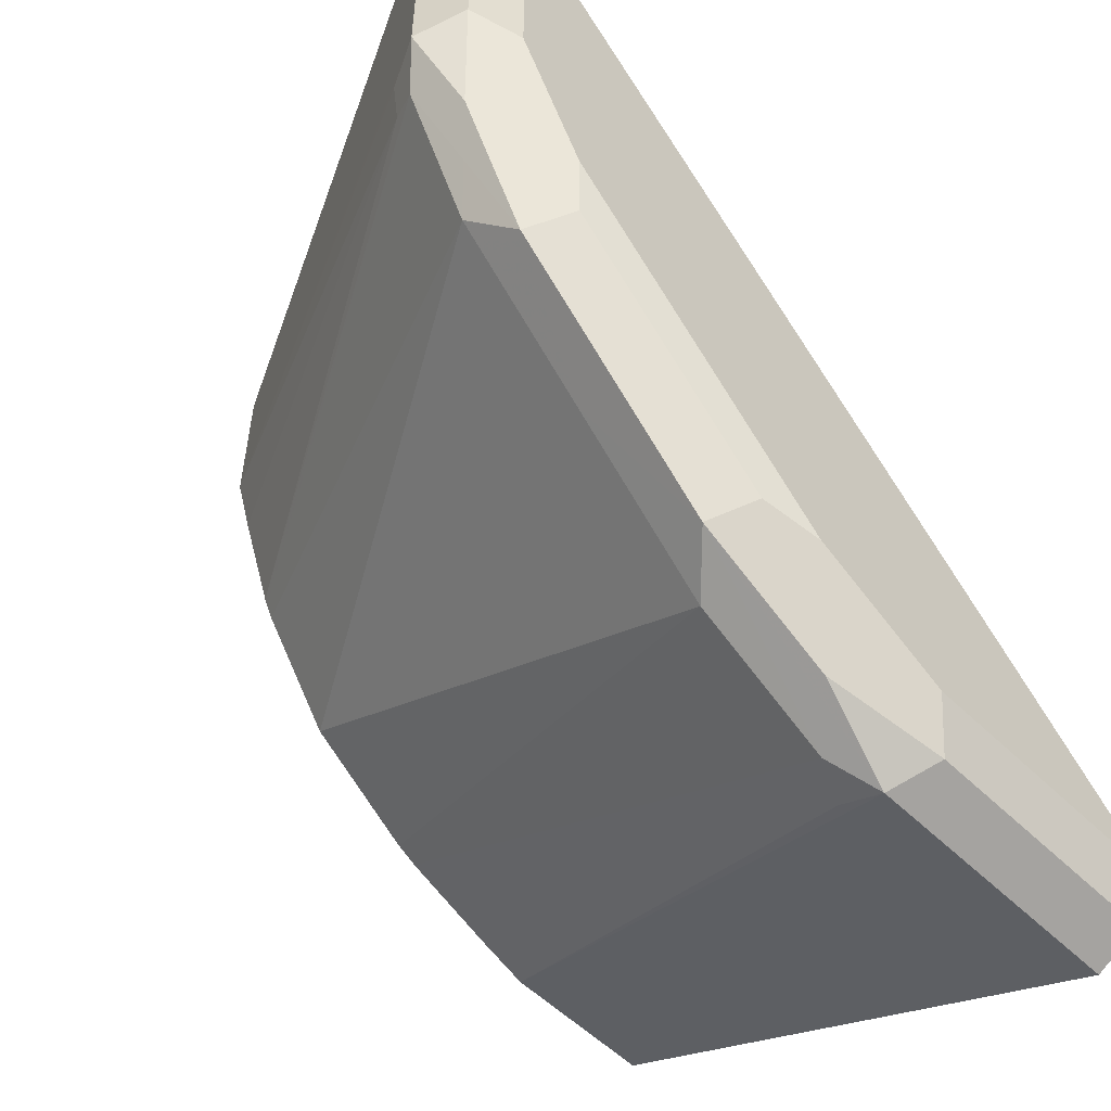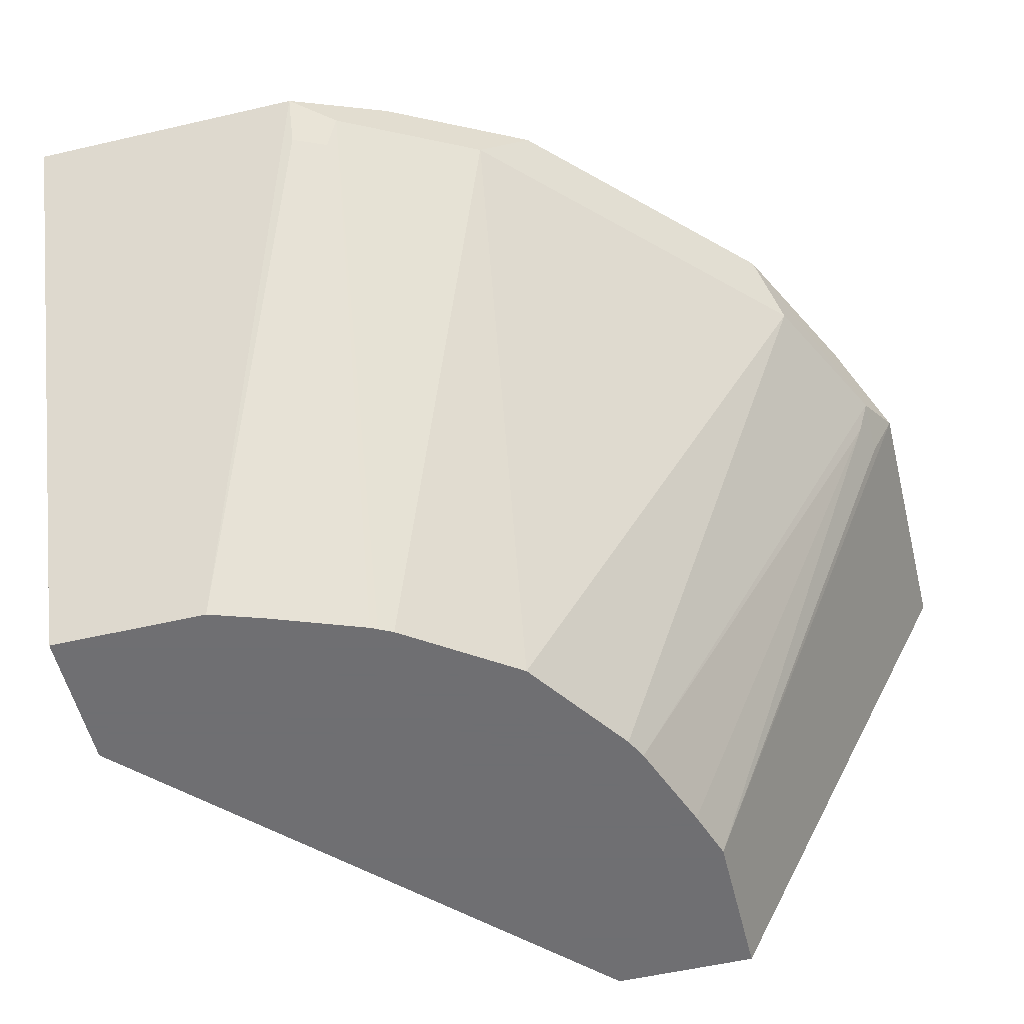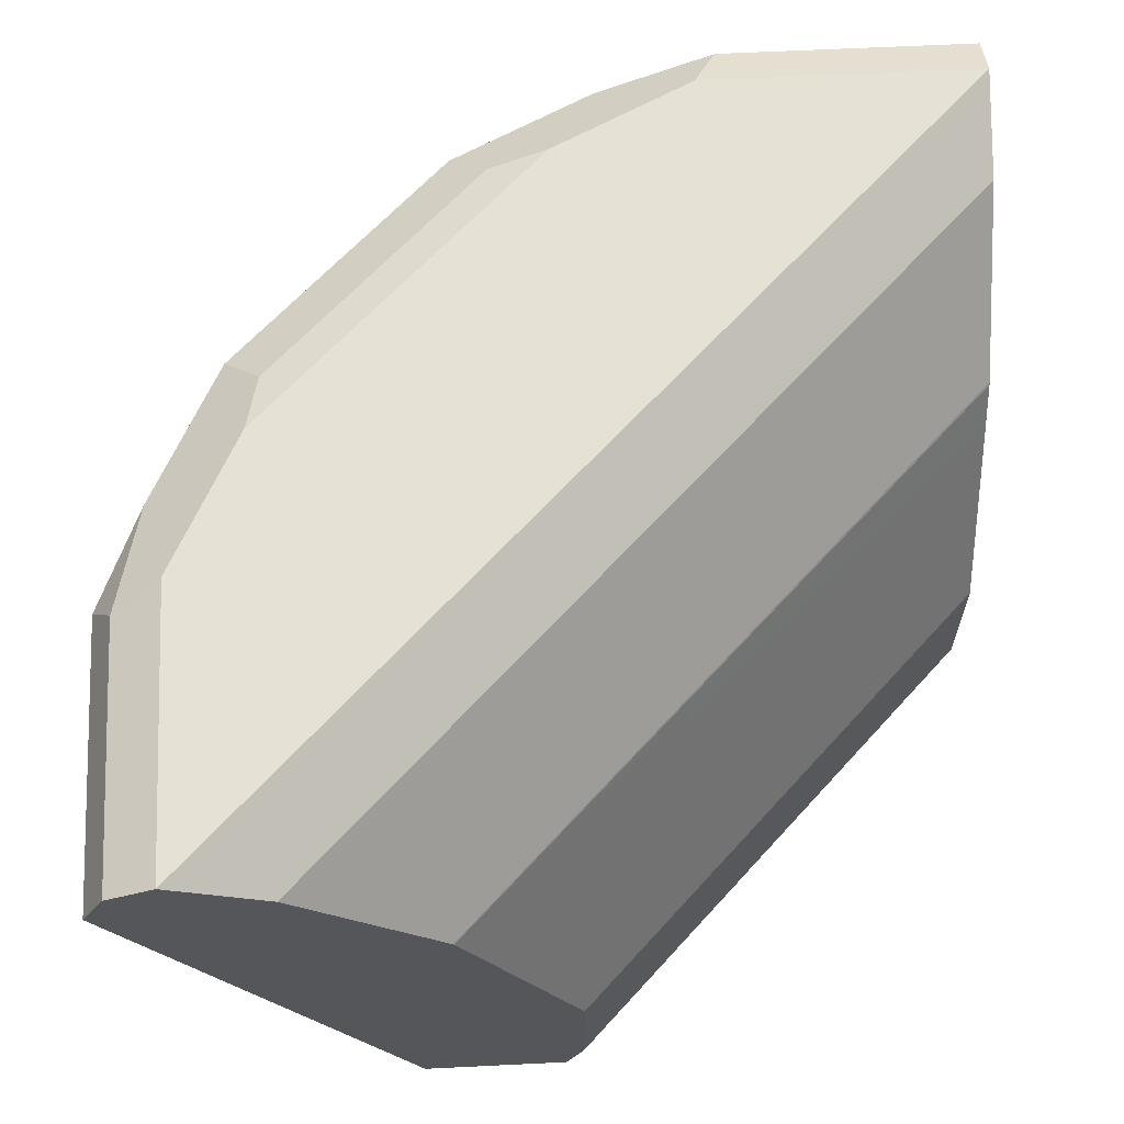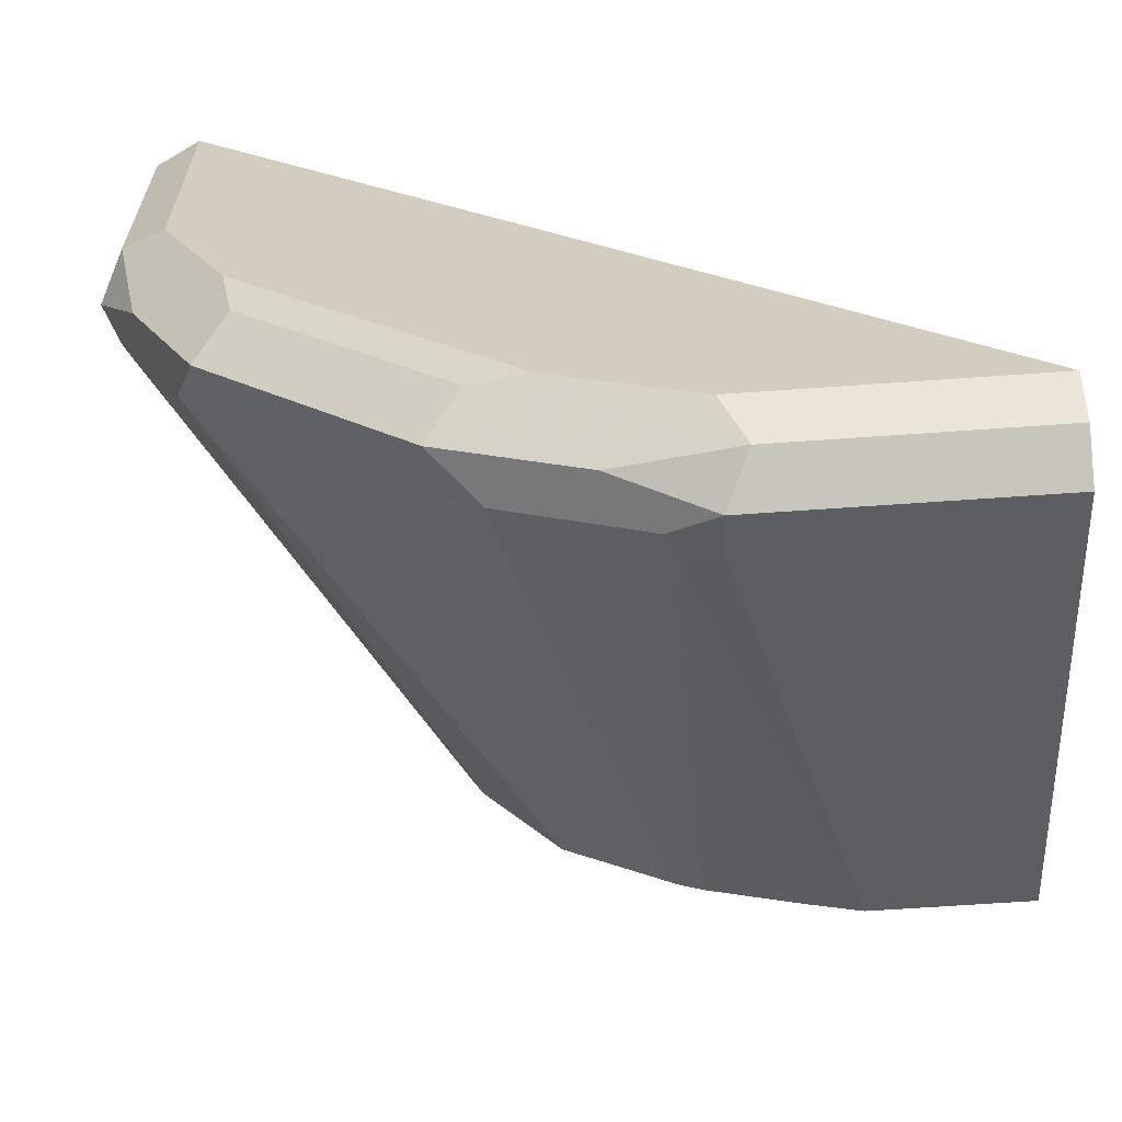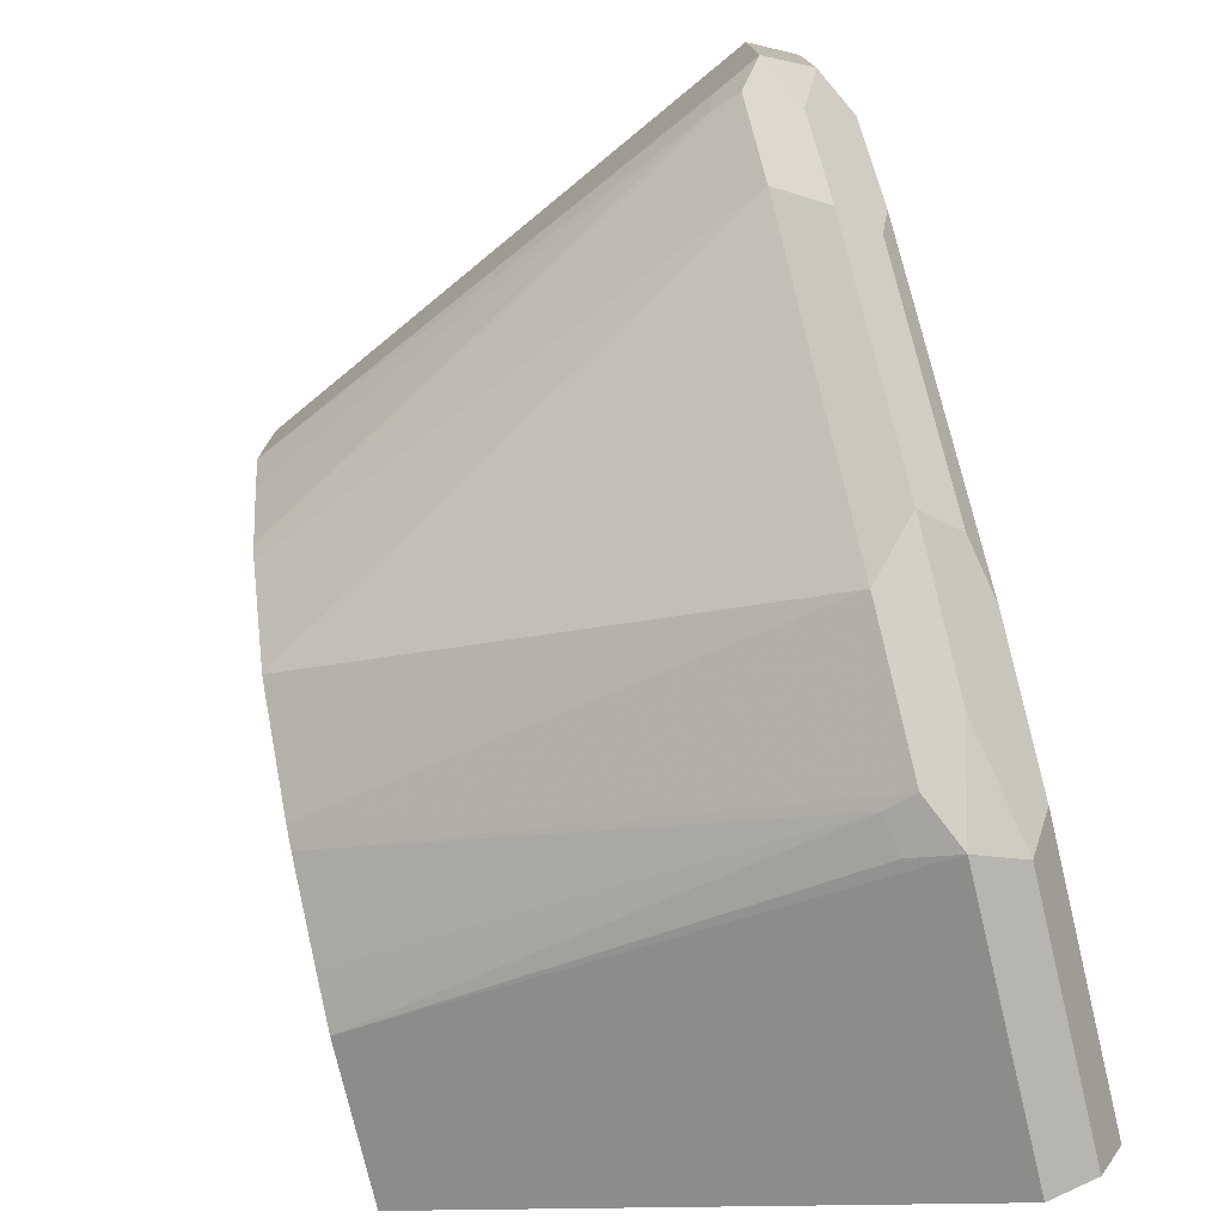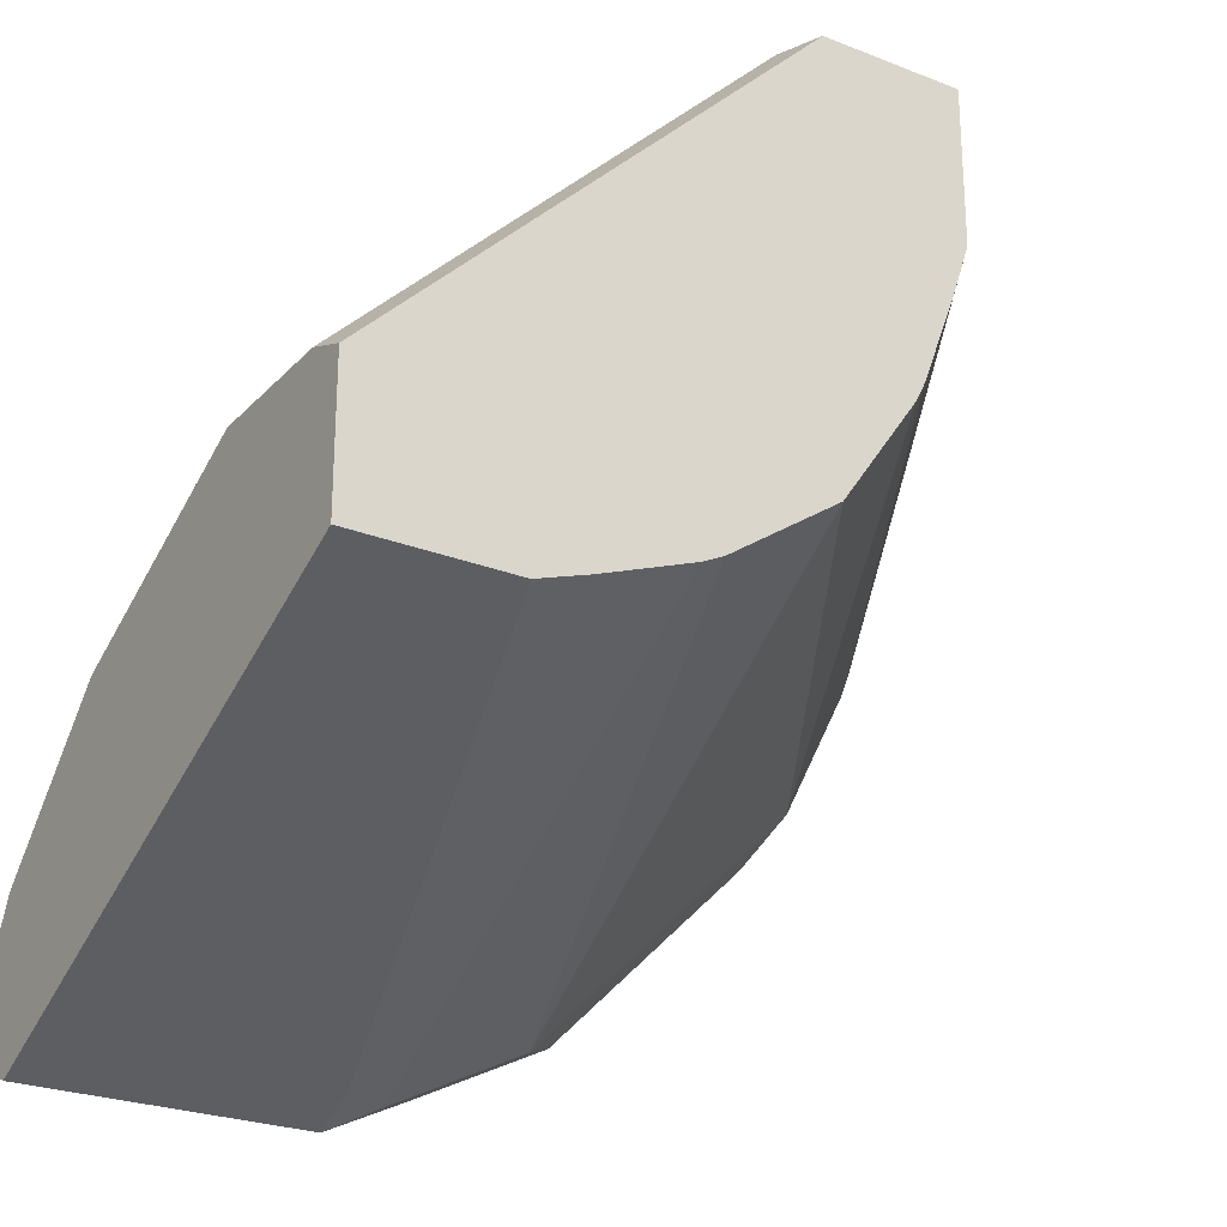
<metadata>
{"format":"obj","ext":"obj","renderer":"f3d","projection":"perspective","resolution":1024,"background":"white","views":[{"elev":-55.0,"azim":134.3,"up":"+Z"},{"elev":-54.7,"azim":103.8,"up":"+Y"},{"elev":64.5,"azim":-92.8,"up":"+Y"},{"elev":-64.2,"azim":-175.9,"up":"+Z"},{"elev":-77.0,"azim":103.4,"up":"+Z"},{"elev":-25.4,"azim":-32.3,"up":"+Z"}]}
</metadata>
<code>
v 0.08246 0.9275 -0.2473
v 0.0756 0.9413 -0.2405
v 0.1099 0.9344 -0.2336
v 0.1512 0.9344 -0.213
v 0.09621 0.9207 -0.2405
v 0.08246 0.9138 -0.2405
v 0.04744 0.7709 -0.1711
v 0.0004511 0.9275 -0.2473
v 0.0004511 0.9413 -0.2405
v 0.08246 0.9482 -0.2267
v 0.1237 0.9482 -0.2061
v 0.1408 0.9447 -0.2027
v 0.1821 0.9447 -0.1615
v 0.213 0.9344 -0.1512
v 0.1786 0.9207 -0.1786
v 0.1374 0.9207 -0.2198
v 0.09696 0.7709 -0.1525
v 0.09068 0.7709 -0.1556
v 0.09276 0.9121 -0.237
v 0.0004511 0.7709 -0.1711
v 0.06291 0.7709 -0.1659
v 0.0004511 0.9482 -0.2267
v 0.2061 0.9482 -0.1237
v 0.2027 0.9447 -0.1408
v 0.2233 0.9447 -0.09965
v 0.2336 0.9344 -0.1099
v 0.2267 0.9275 -0.1237
v 0.2198 0.9207 -0.1374
v 0.1992 0.9207 -0.158
v 0.1299 0.7709 -0.1299
v 0.0004511 0.7709 -0.1288
v 0.0004511 0.9414 -0.2133
v 0.2267 0.9482 -0.0008737
v 0.2267 0.9482 -0.08247
v 0.2405 0.9413 -0.07559
v 0.2473 0.9275 -0.08247
v 0.2405 0.9207 -0.0962
v 0.1546 0.7709 -0.09277
v 0.1525 0.7709 -0.09697
v 0.1237 0.7833 -0.0008737
v 0.0004511 0.7833 -0.1237
v 0.1289 0.7709 -0.0008737
v 0.0004511 0.9344 -0.1992
v 0.213 0.9413 -0.0008737
v 0.2405 0.9413 -0.0008737
v 0.2473 0.9275 -0.0008737
v 0.1711 0.7709 -0.04744
v 0.2405 0.9138 -0.08247
v 0.237 0.9121 -0.09277
v 0.1556 0.7709 -0.09067
v 0.1237 0.8245 -0.0008737
v 0.0004511 0.8245 -0.1237
v 0.1711 0.7709 -0.0008737
v 0.0004511 0.8935 -0.1582
v 0.1583 0.8938 -0.0008737
v 0.1992 0.9344 -0.0008737
v 0.1659 0.7709 -0.0629
v 0.1239 0.8255 -0.0008737
v 0.0004511 0.825 -0.1238
v 0.0004511 0.8931 -0.1579
v 0.1577 0.893 -0.0008737
v 0.1305 0.8386 -0.0008737
v 0.0004511 0.8384 -0.1305
v 0.0004511 0.8796 -0.1511
v 0.1511 0.8799 -0.0008737
f 28 30 29
f 31 40 41
f 31 42 40
f 32 43 33
f 33 44 56
f 33 65 62
f 33 55 61
f 33 61 65
f 33 62 58
f 33 51 40
f 28 39 30
f 33 58 51
f 33 56 55
f 28 38 39
f 23 34 25
f 28 37 38
f 27 37 28
f 26 37 27
f 26 36 37
f 26 35 36
f 25 35 26
f 25 34 35
f 23 25 24
f 22 32 33
f 18 21 19
f 16 30 17
f 33 40 42
f 15 30 16
f 63 65 64
f 33 42 53
f 51 58 52
f 33 46 45
f 15 29 30
f 62 65 63
f 60 65 61
f 60 64 65
f 58 63 59
f 58 62 63
f 55 60 61
f 54 60 55
f 52 58 59
f 49 57 50
f 47 49 48
f 47 57 49
f 43 56 44
f 43 55 56
f 43 54 55
f 40 52 41
f 40 51 52
f 37 50 38
f 37 49 50
f 36 49 37
f 36 48 49
f 36 47 48
f 36 53 47
f 36 46 53
f 35 46 36
f 35 45 46
f 33 43 44
f 33 35 34
f 33 45 35
f 33 53 46
f 14 29 15
f 8 43 32
f 14 27 28
f 7 18 17
f 7 21 18
f 7 19 21
f 6 19 7
f 5 16 17
f 5 19 6
f 5 18 19
f 5 17 18
f 4 16 5
f 4 15 16
f 4 14 15
f 4 13 14
f 4 12 13
f 7 17 30
f 4 11 12
f 2 11 4
f 2 10 11
f 2 22 10
f 2 9 22
f 1 9 2
f 1 8 9
f 1 20 8
f 1 7 20
f 1 6 7
f 1 5 6
f 1 4 5
f 1 3 4
f 1 2 3
f 2 4 3
f 7 30 39
f 14 28 29
f 7 38 50
f 7 39 38
f 14 26 27
f 14 25 26
f 14 24 25
f 13 23 24
f 11 13 12
f 11 23 13
f 10 23 11
f 10 34 23
f 10 33 34
f 10 22 33
f 8 22 9
f 8 32 22
f 8 54 43
f 13 24 14
f 8 64 60
f 8 60 54
f 7 57 47
f 7 50 57
f 7 53 42
f 7 42 31
f 7 31 20
f 7 47 53
f 8 31 41
f 8 41 52
f 8 52 59
f 8 59 63
f 8 63 64
f 8 20 31

</code>
